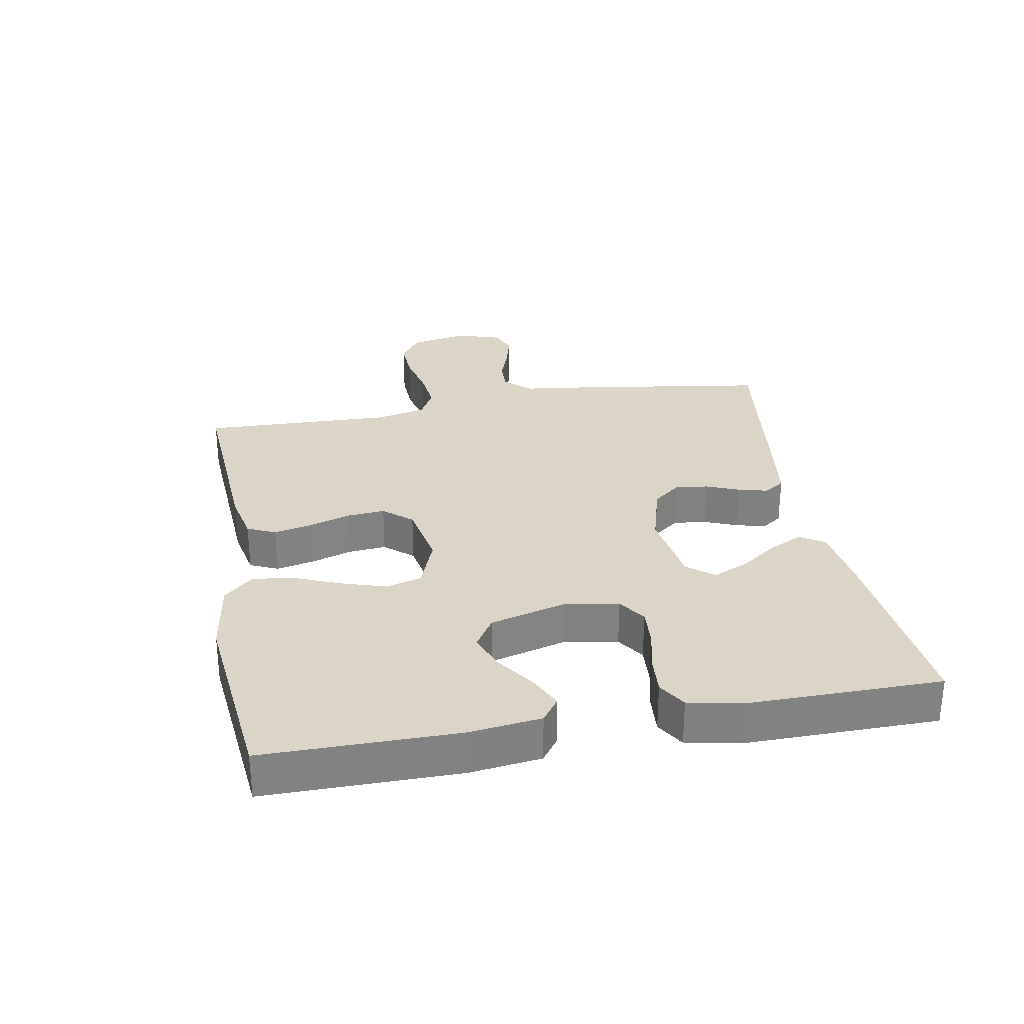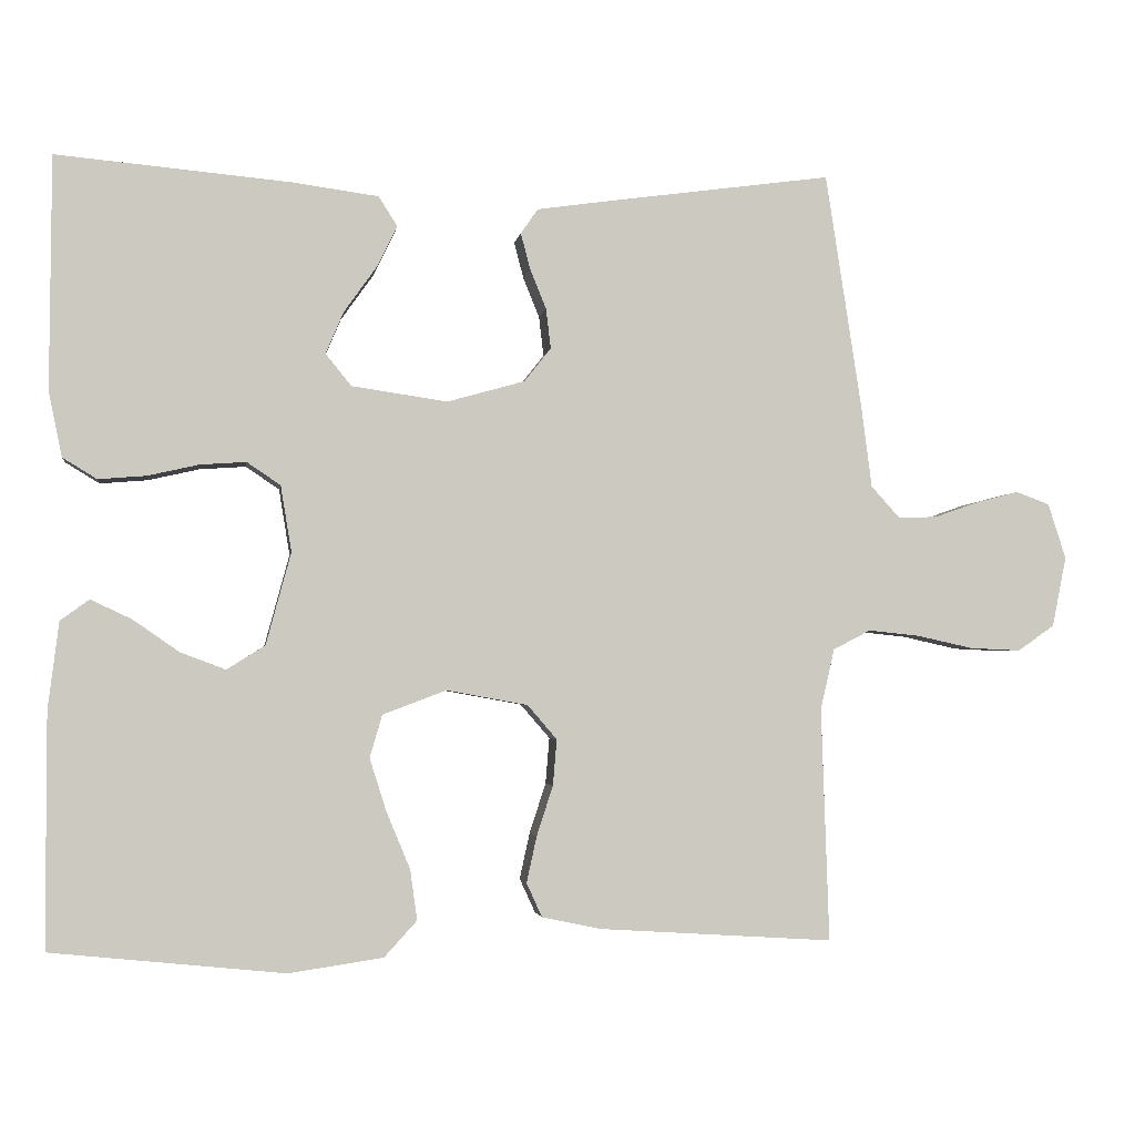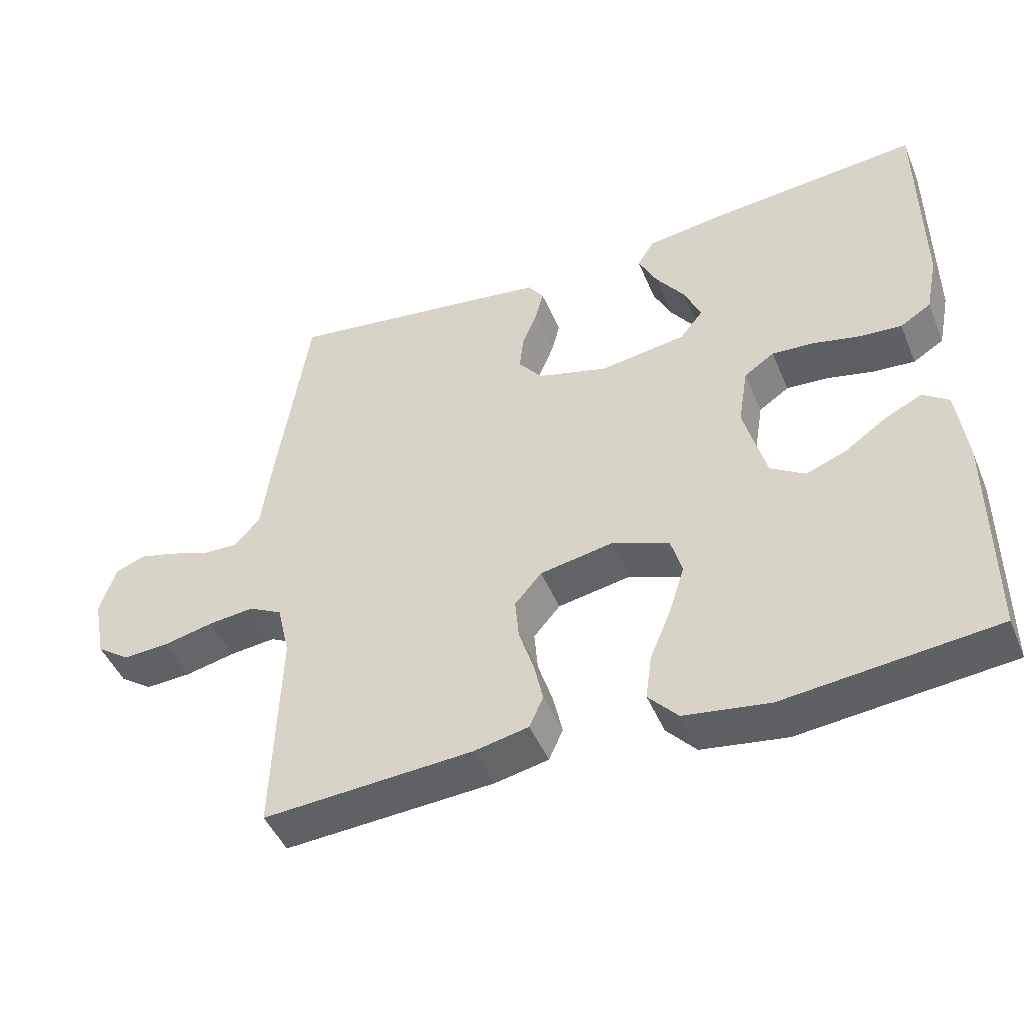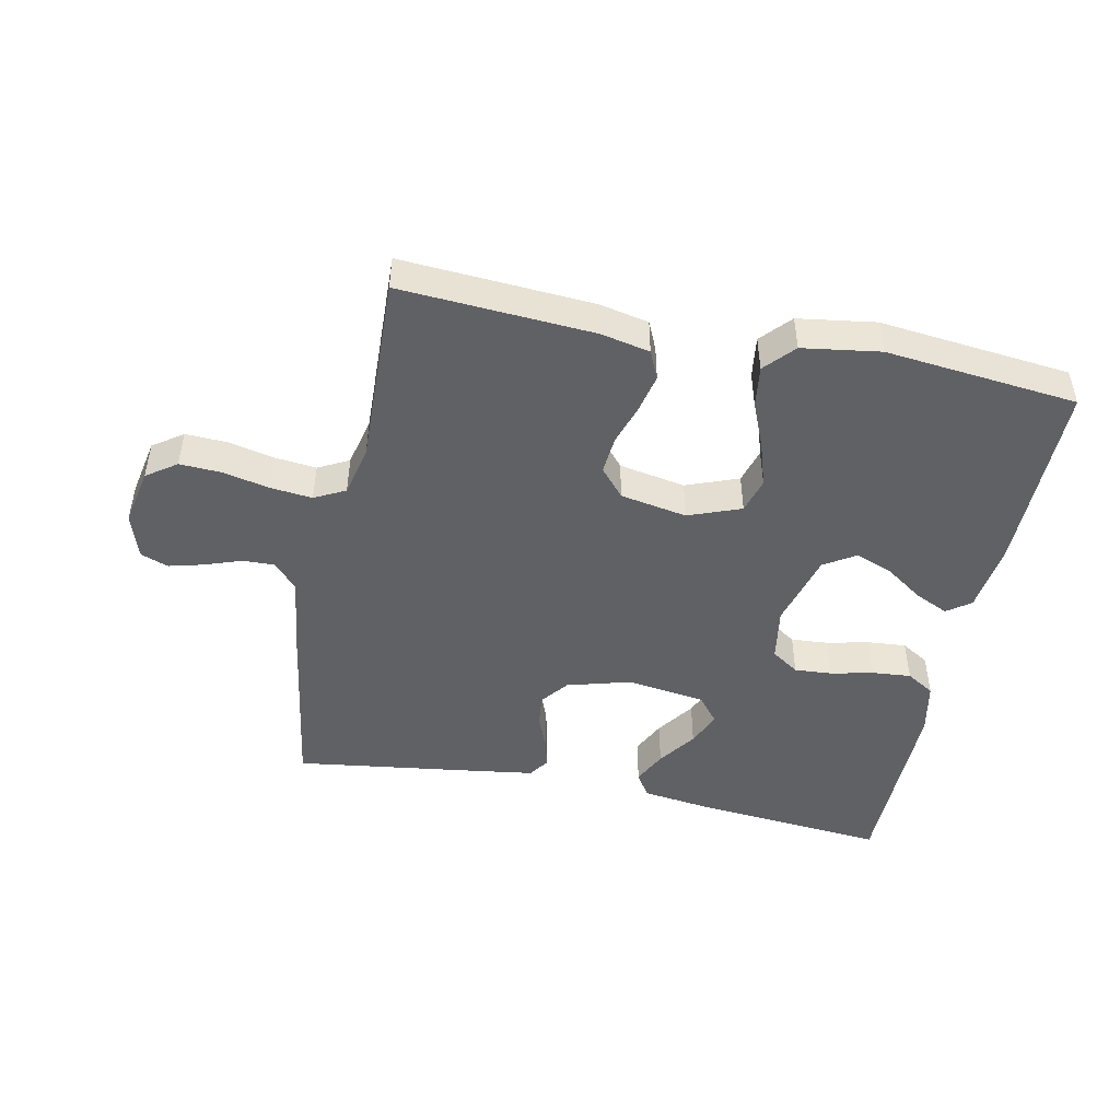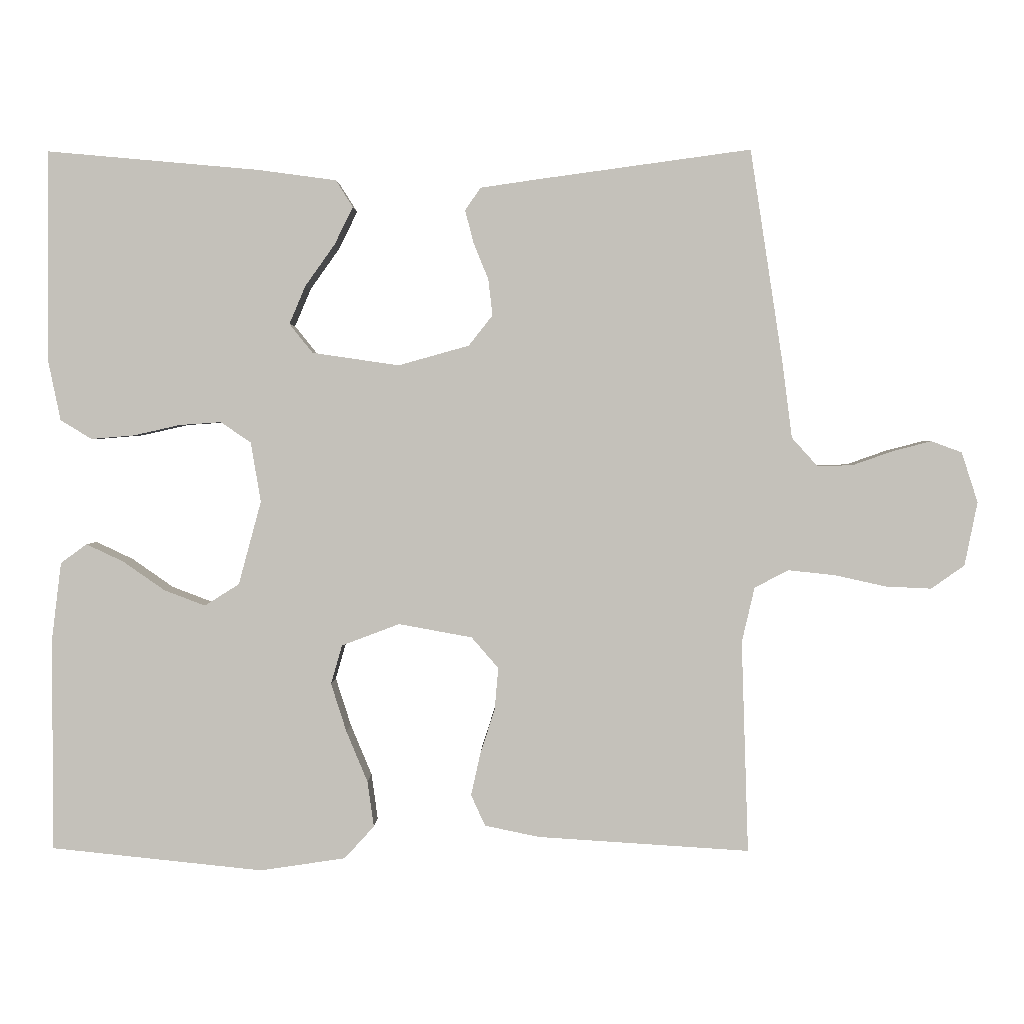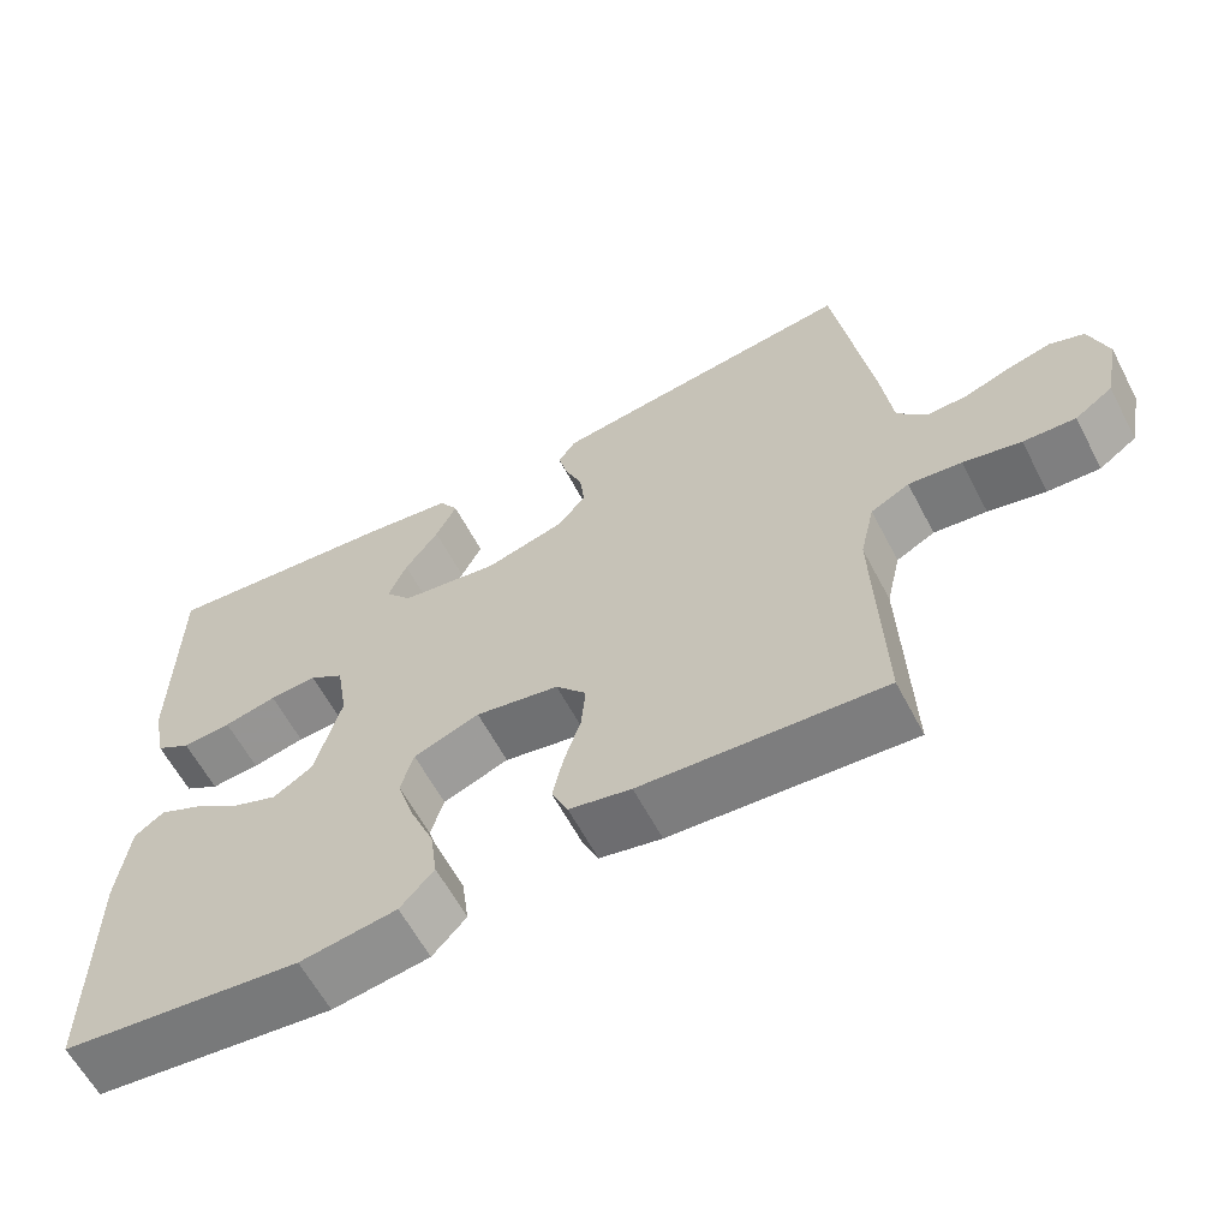
<metadata>
{"format":"obj","ext":"obj","renderer":"f3d","projection":"perspective","resolution":1024,"background":"white","views":[{"elev":29.5,"azim":-100.3,"up":"+Y"},{"elev":-2.6,"azim":-8.3,"up":"+Z"},{"elev":-46.4,"azim":-157.9,"up":"+Z"},{"elev":-47.2,"azim":168.4,"up":"+Y"},{"elev":2.1,"azim":1.2,"up":"+Z"},{"elev":-61.2,"azim":27.7,"up":"+Z"}]}
</metadata>
<code>
v -0.5 0.07 -0.5
v -0.5 0.07 -0.2
v -0.486 0.07 -0.088
v -0.449 0.07 -0.061
v -0.396 0.07 -0.086
v -0.337 0.07 -0.127
v -0.279 0.07 -0.149
v -0.23 0.07 -0.118
v -0.198 0.07 0
v -0.212 0.07 0.085
v -0.255 0.07 0.114
v -0.314 0.07 0.11
v -0.38 0.07 0.095
v -0.441 0.07 0.09
v -0.485 0.07 0.117
v -0.502 0.07 0.2
v -0.5 0.07 0.5
v -0.2 0.07 0.473
v -0.089 0.07 0.458
v -0.065 0.07 0.42
v -0.091 0.07 0.367
v -0.133 0.07 0.308
v -0.156 0.07 0.254
v -0.123 0.07 0.213
v 0 0.07 0.195
v 0.1 0.07 0.223
v 0.134 0.07 0.266
v 0.128 0.07 0.317
v 0.107 0.07 0.369
v 0.095 0.07 0.415
v 0.117 0.07 0.447
v 0.2 0.07 0.459
v 0.5 0.07 0.5
v 0.546 0.07 0.2
v 0.56 0.07 0.092
v 0.597 0.07 0.051
v 0.647 0.07 0.053
v 0.704 0.07 0.073
v 0.758 0.07 0.087
v 0.801 0.07 0.071
v 0.824 0.07 0
v 0.806 0.07 -0.09
v 0.759 0.07 -0.123
v 0.694 0.07 -0.12
v 0.622 0.07 -0.104
v 0.556 0.07 -0.097
v 0.508 0.07 -0.122
v 0.49 0.07 -0.2
v 0.5 0.07 -0.5
v 0.2 0.07 -0.481
v 0.123 0.07 -0.465
v 0.103 0.07 -0.421
v 0.116 0.07 -0.362
v 0.137 0.07 -0.297
v 0.142 0.07 -0.238
v 0.104 0.07 -0.194
v 0 0.07 -0.175
v -0.082 0.07 -0.206
v -0.098 0.07 -0.261
v -0.076 0.07 -0.33
v -0.046 0.07 -0.402
v -0.037 0.07 -0.467
v -0.079 0.07 -0.513
v -0.2 0.07 -0.531
v -0.5 0 -0.5
v -0.5 0 -0.2
v -0.486 0 -0.088
v -0.449 0 -0.061
v -0.396 0 -0.086
v -0.337 0 -0.127
v -0.279 0 -0.149
v -0.23 0 -0.118
v -0.198 0 0
v -0.212 0 0.085
v -0.255 0 0.114
v -0.314 0 0.11
v -0.38 0 0.095
v -0.441 0 0.09
v -0.485 0 0.117
v -0.502 0 0.2
v -0.5 0 0.5
v -0.2 0 0.473
v -0.089 0 0.458
v -0.065 0 0.42
v -0.091 0 0.367
v -0.133 0 0.308
v -0.156 0 0.254
v -0.123 0 0.213
v 0 0 0.195
v 0.1 0 0.223
v 0.134 0 0.266
v 0.128 0 0.317
v 0.107 0 0.369
v 0.095 0 0.415
v 0.117 0 0.447
v 0.2 0 0.459
v 0.5 0 0.5
v 0.546 0 0.2
v 0.56 0 0.092
v 0.597 0 0.051
v 0.647 0 0.053
v 0.704 0 0.073
v 0.758 0 0.087
v 0.801 0 0.071
v 0.824 0 0
v 0.806 0 -0.09
v 0.759 0 -0.123
v 0.694 0 -0.12
v 0.622 0 -0.104
v 0.556 0 -0.097
v 0.508 0 -0.122
v 0.49 0 -0.2
v 0.5 0 -0.5
v 0.2 0 -0.481
v 0.123 0 -0.465
v 0.103 0 -0.421
v 0.116 0 -0.362
v 0.137 0 -0.297
v 0.142 0 -0.238
v 0.104 0 -0.194
v 0 0 -0.175
v -0.082 0 -0.206
v -0.098 0 -0.261
v -0.076 0 -0.33
v -0.046 0 -0.402
v -0.037 0 -0.467
v -0.079 0 -0.513
v -0.2 0 -0.531
f 60 61 62 63
f 59 60 63 64
f 58 59 64 1
f 51 52 53 54
f 51 54 55
f 48 49 50 51
f 47 48 51 55
f 46 47 55 56
f 42 43 44 45
f 42 45 46
f 41 42 46
f 37 38 39 40
f 37 40 41 46
f 32 33 34 35
f 32 35 36
f 31 32 36
f 28 29 30 31
f 27 28 31 36
f 26 27 36
f 25 26 36
f 24 25 36
f 19 20 21 22
f 19 22 23
f 18 19 23
f 17 18 23
f 16 17 23 24
f 12 13 14 15
f 11 12 15 16
f 3 4 5 6
f 3 6 7
f 2 3 7
f 58 1 2 7
f 57 58 7 8
f 56 57 8 9
f 36 37 46 56
f 36 56 9 10
f 11 16 24 36
f 10 11 36
f 127 126 125 124
f 128 127 124 123
f 65 128 123 122
f 118 117 116 115
f 119 118 115
f 115 114 113 112
f 119 115 112 111
f 120 119 111 110
f 109 108 107 106
f 110 109 106
f 110 106 105
f 104 103 102 101
f 110 105 104 101
f 99 98 97 96
f 100 99 96
f 100 96 95
f 95 94 93 92
f 100 95 92 91
f 100 91 90
f 100 90 89
f 100 89 88
f 86 85 84 83
f 87 86 83
f 87 83 82
f 87 82 81
f 88 87 81 80
f 79 78 77 76
f 80 79 76 75
f 70 69 68 67
f 71 70 67
f 71 67 66
f 71 66 65 122
f 72 71 122 121
f 73 72 121 120
f 120 110 101 100
f 74 73 120 100
f 100 88 80 75
f 100 75 74
f 1 65 66 2
f 2 66 67 3
f 3 67 68 4
f 4 68 69 5
f 5 69 70 6
f 6 70 71 7
f 7 71 72 8
f 8 72 73 9
f 9 73 74 10
f 10 74 75 11
f 11 75 76 12
f 12 76 77 13
f 13 77 78 14
f 14 78 79 15
f 15 79 80 16
f 16 80 81 17
f 17 81 82 18
f 18 82 83 19
f 19 83 84 20
f 20 84 85 21
f 21 85 86 22
f 22 86 87 23
f 23 87 88 24
f 24 88 89 25
f 25 89 90 26
f 26 90 91 27
f 27 91 92 28
f 28 92 93 29
f 29 93 94 30
f 30 94 95 31
f 31 95 96 32
f 32 96 97 33
f 33 97 98 34
f 34 98 99 35
f 35 99 100 36
f 36 100 101 37
f 37 101 102 38
f 38 102 103 39
f 39 103 104 40
f 40 104 105 41
f 41 105 106 42
f 42 106 107 43
f 43 107 108 44
f 44 108 109 45
f 45 109 110 46
f 46 110 111 47
f 47 111 112 48
f 48 112 113 49
f 49 113 114 50
f 50 114 115 51
f 51 115 116 52
f 52 116 117 53
f 53 117 118 54
f 54 118 119 55
f 55 119 120 56
f 56 120 121 57
f 57 121 122 58
f 58 122 123 59
f 59 123 124 60
f 60 124 125 61
f 61 125 126 62
f 62 126 127 63
f 63 127 128 64
f 64 128 65 1

</code>
